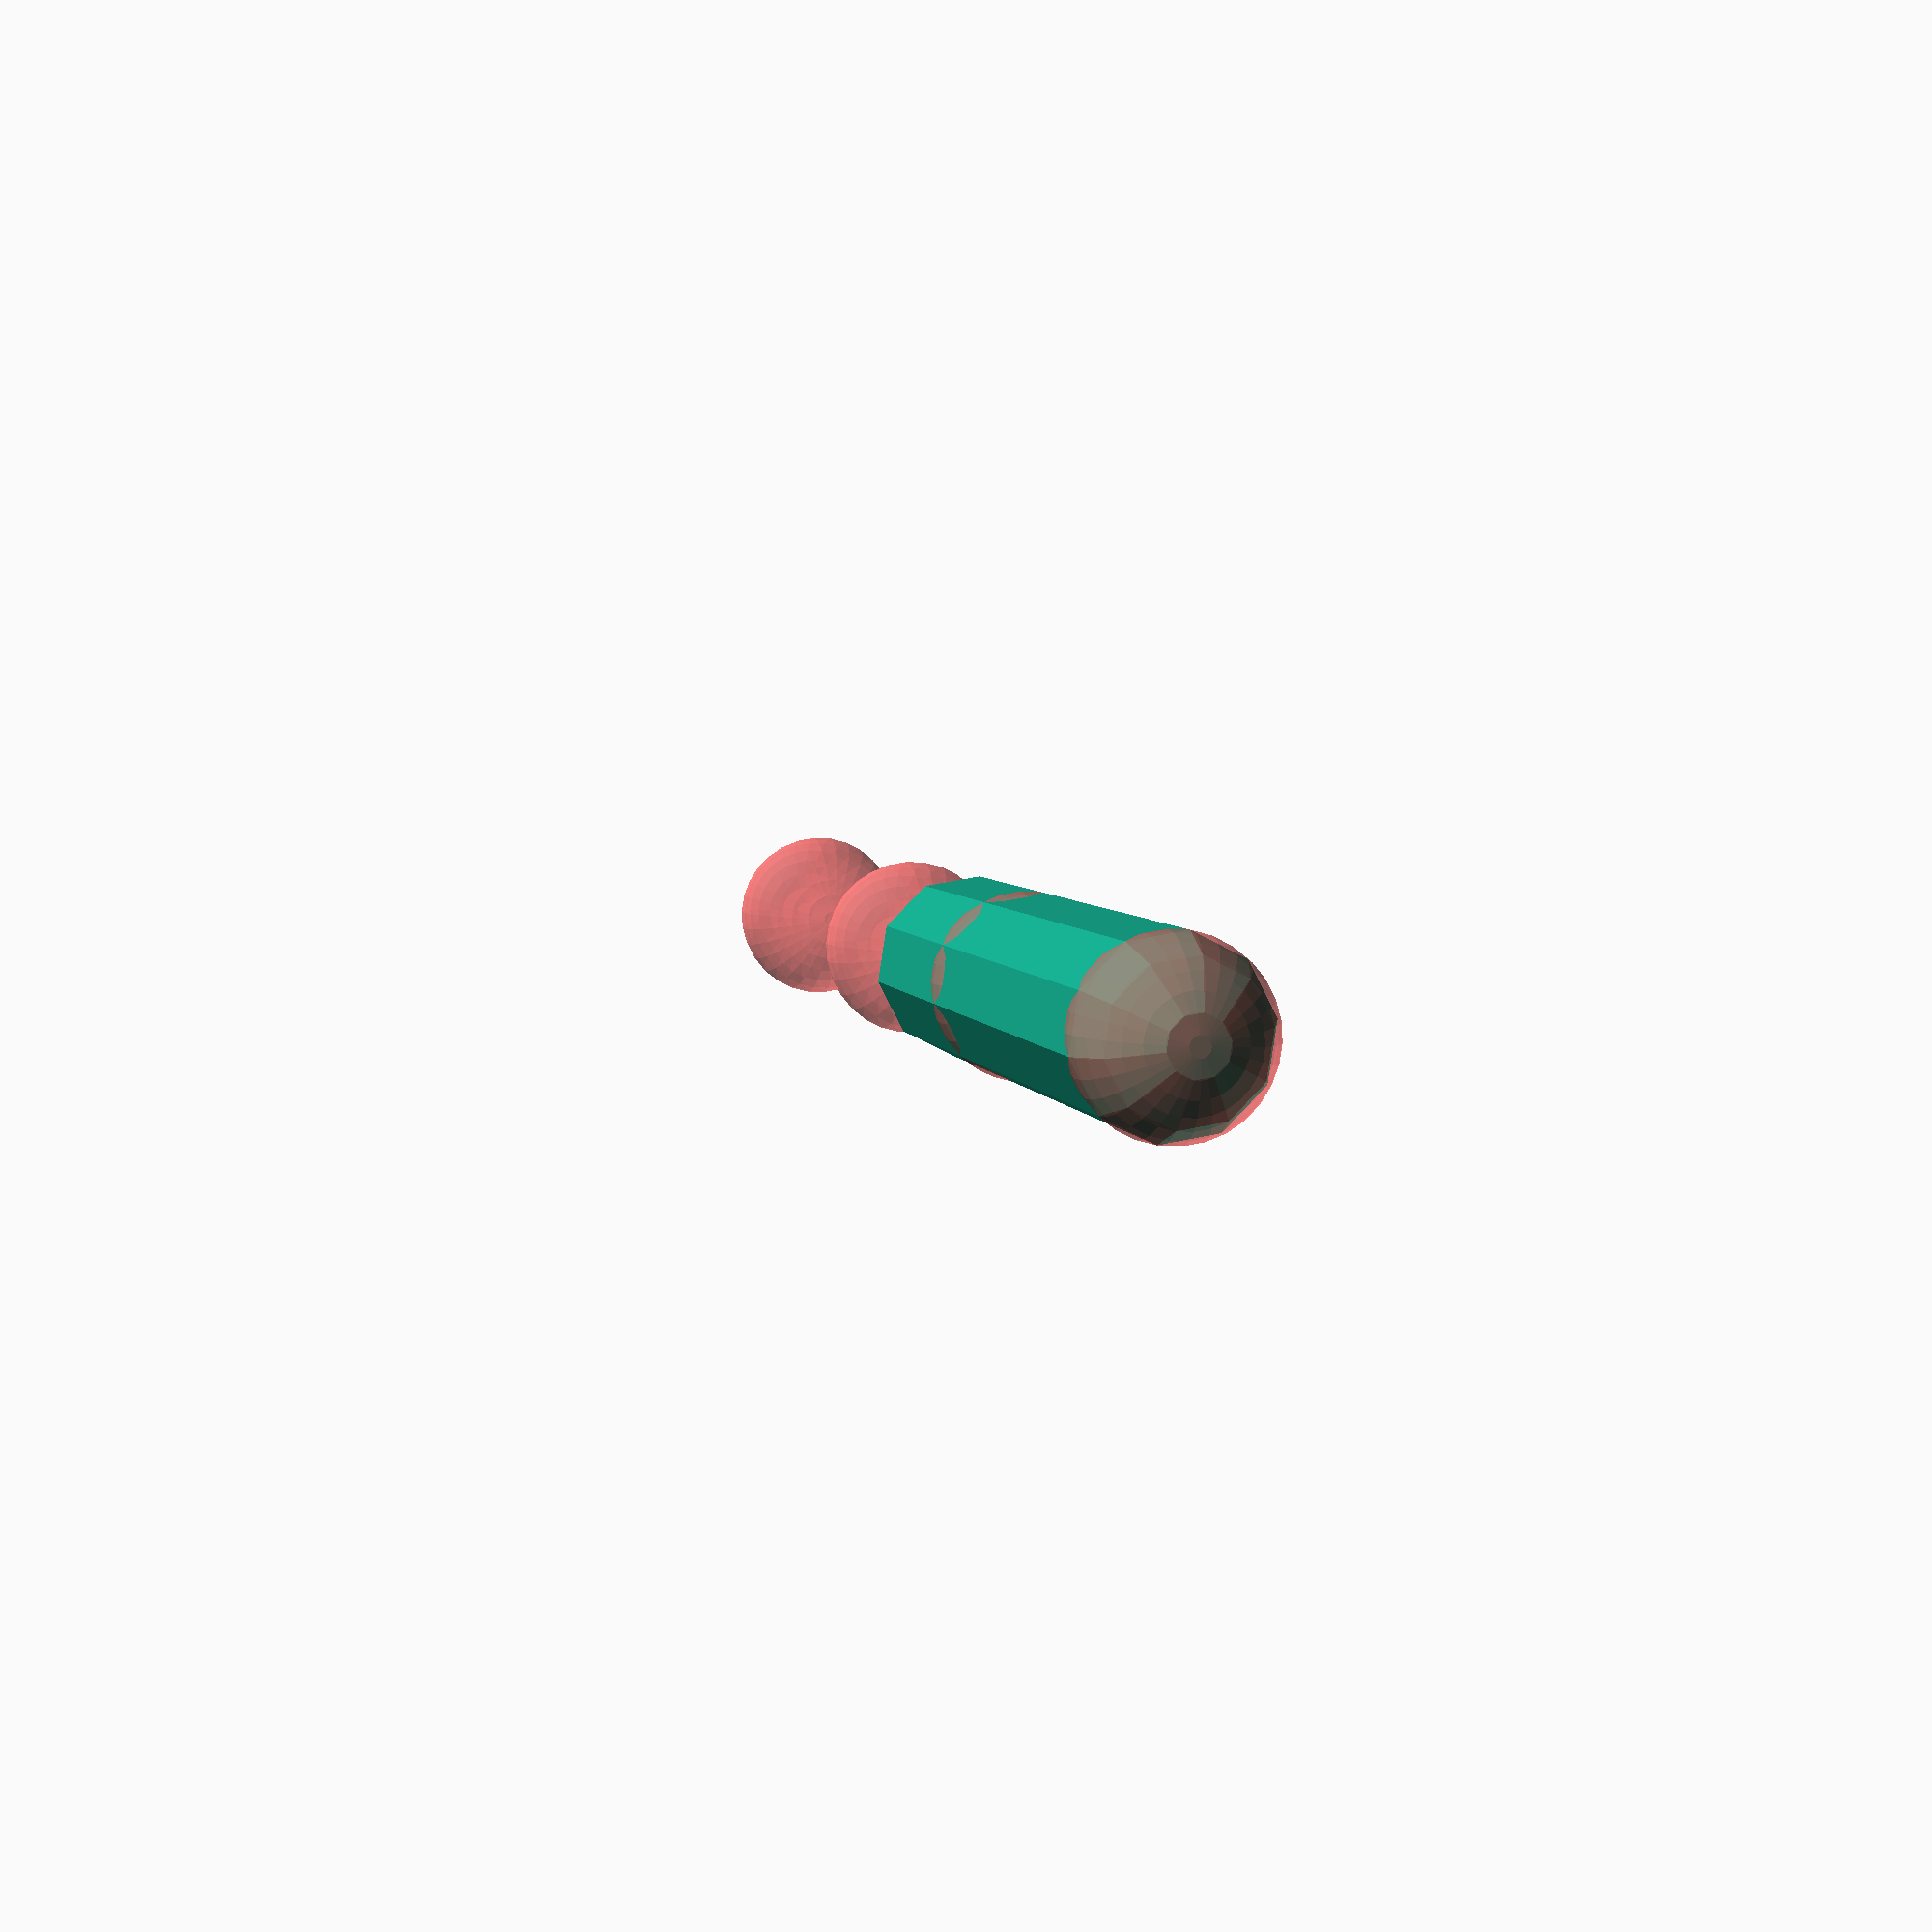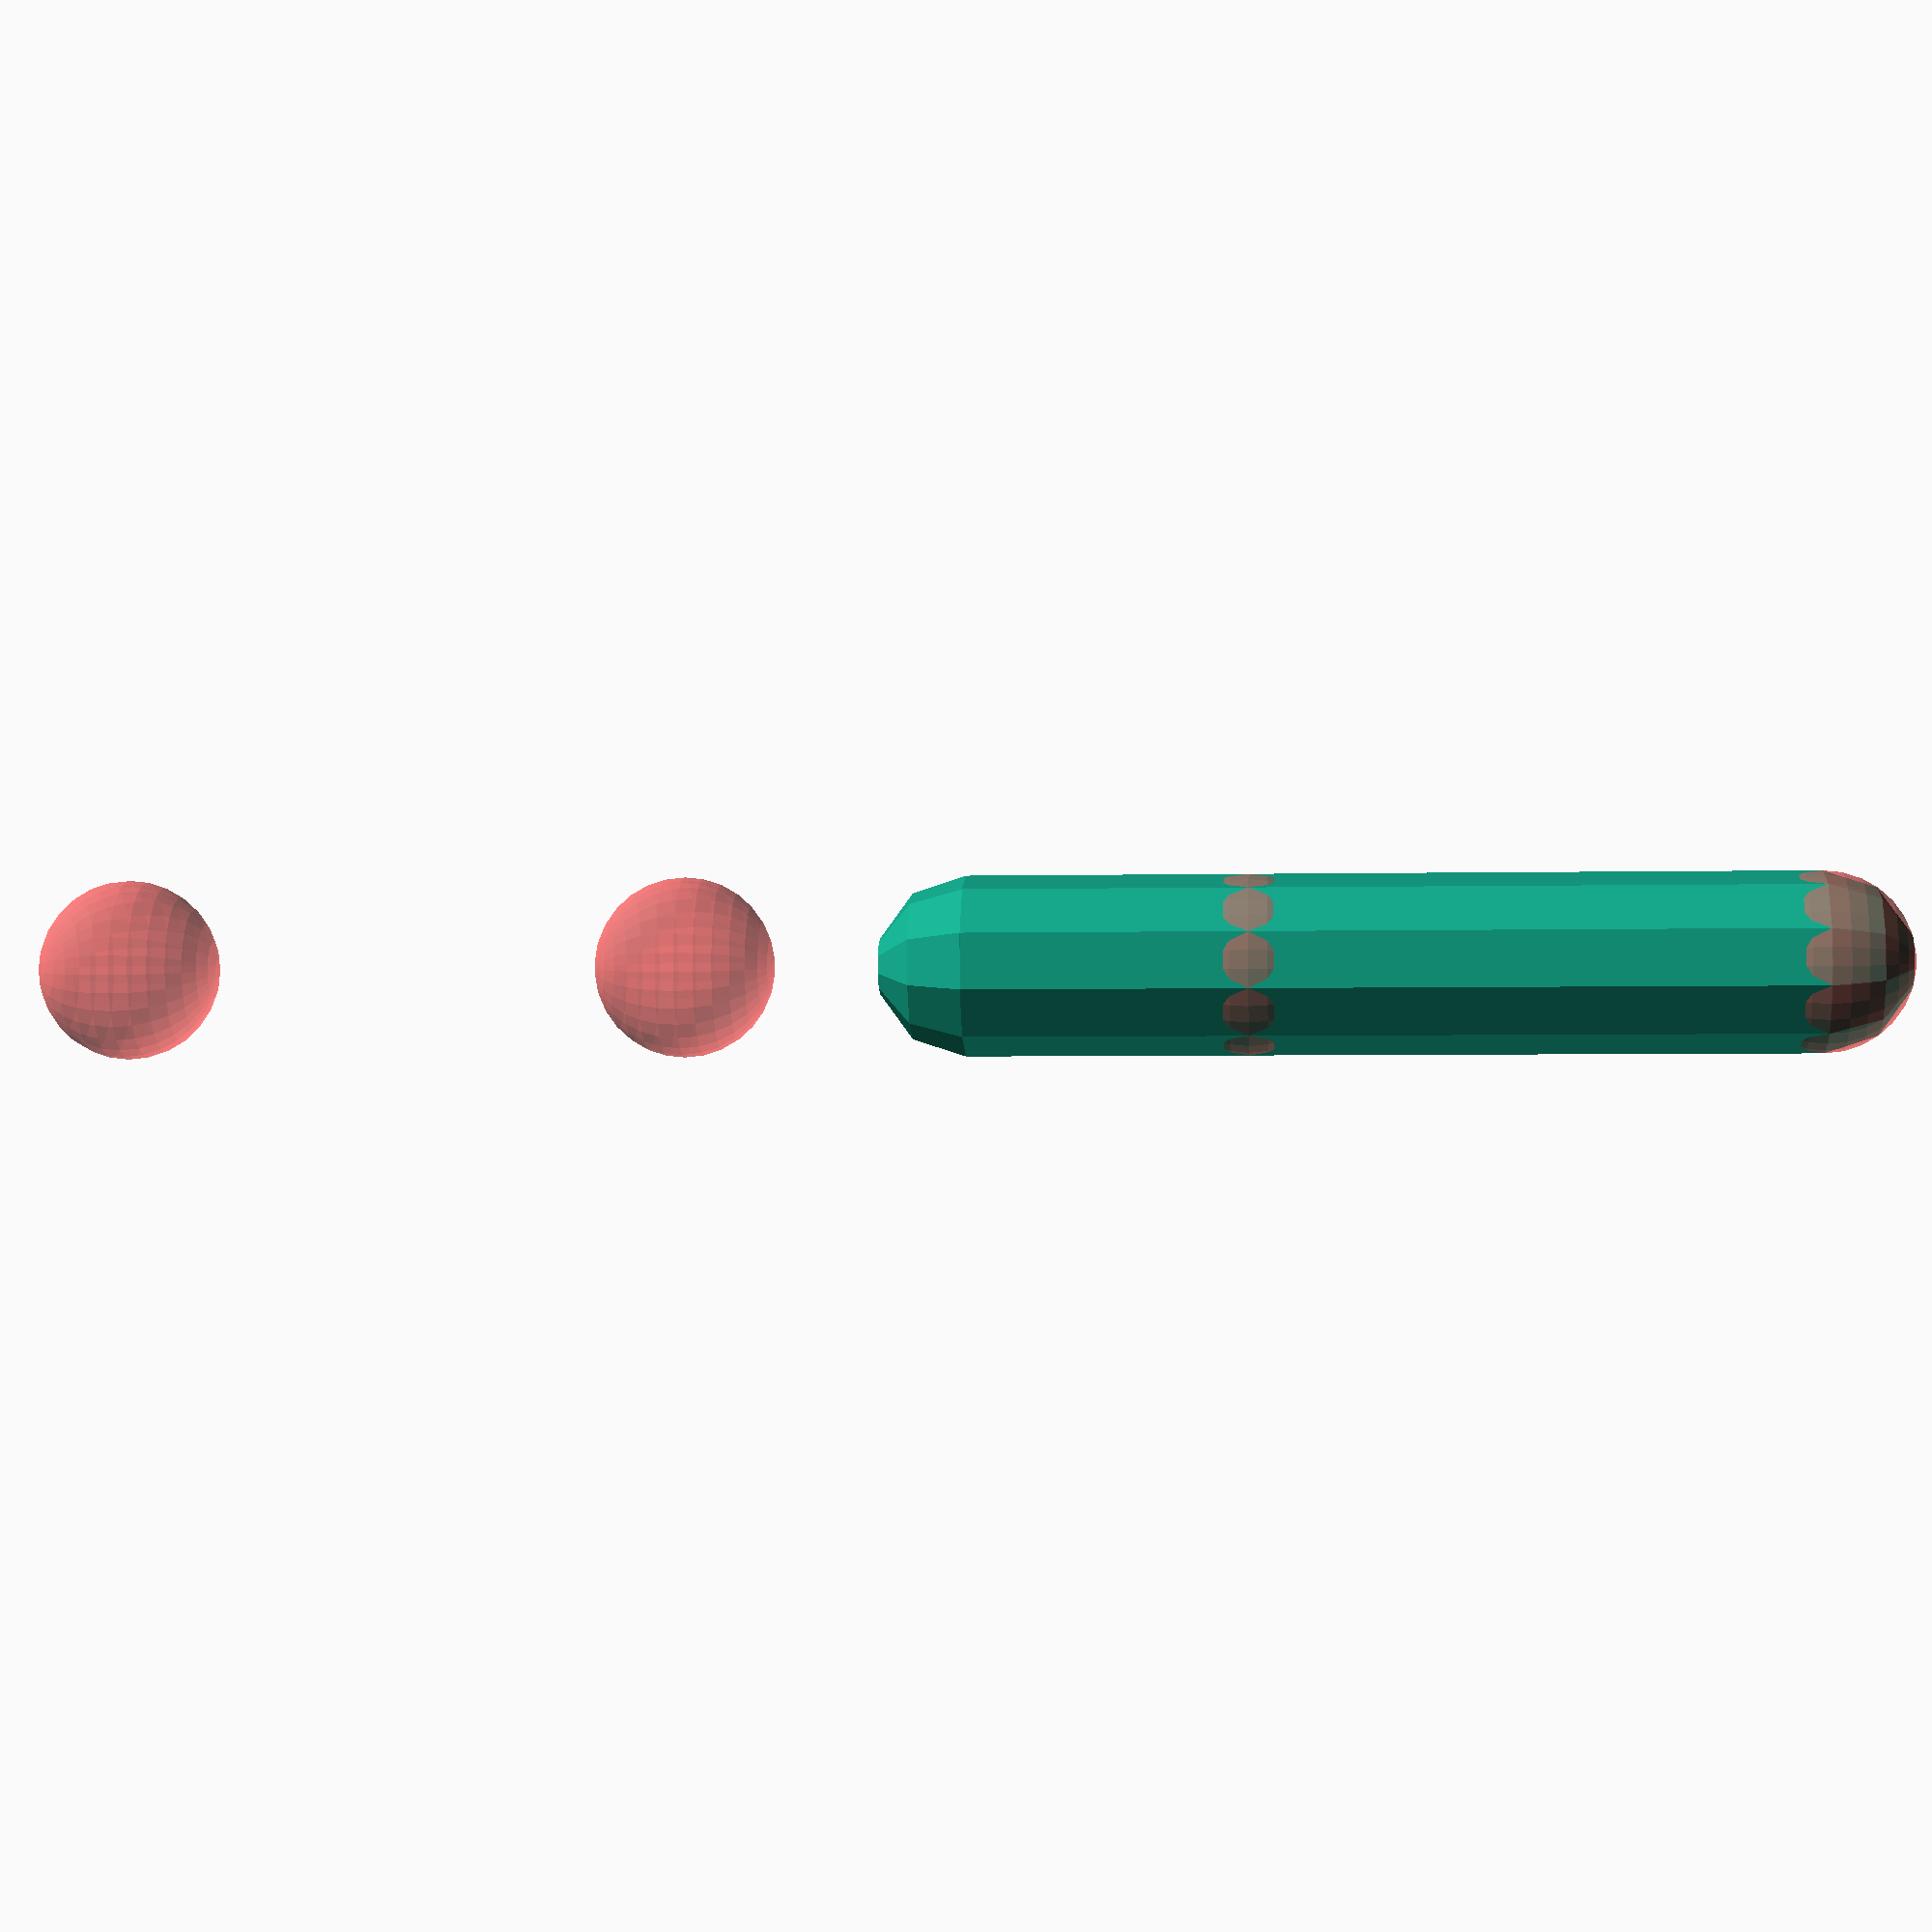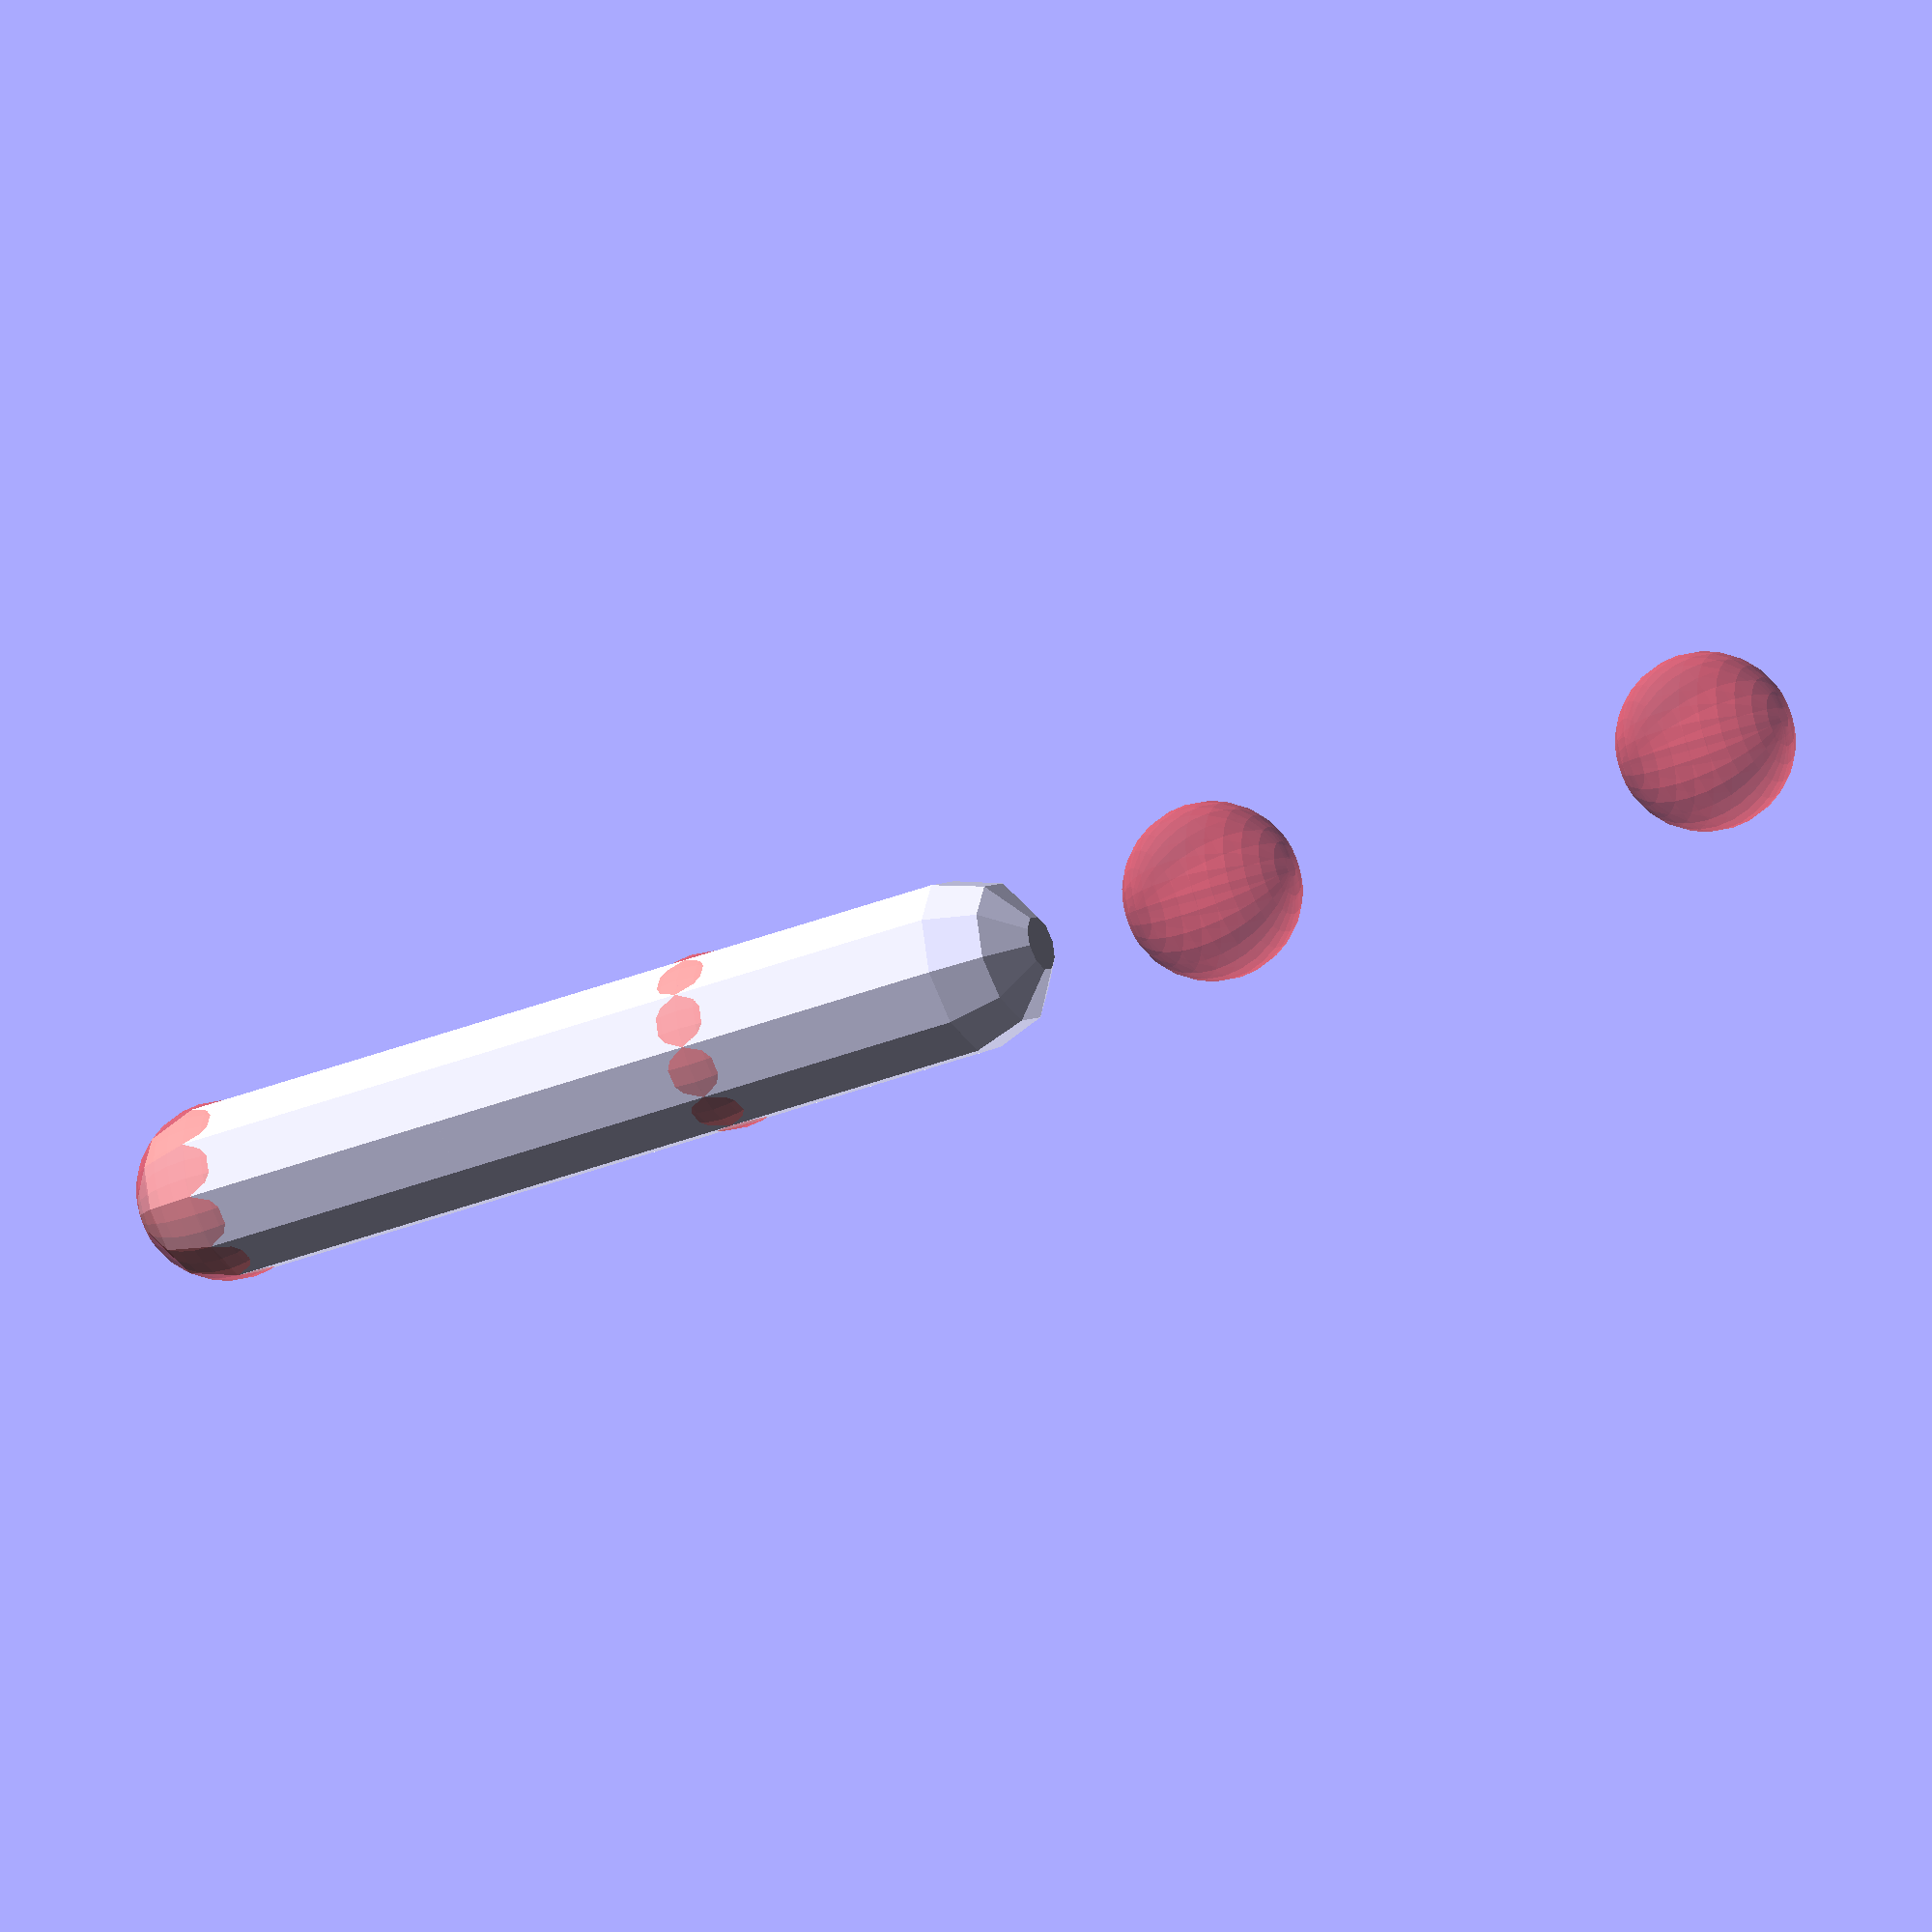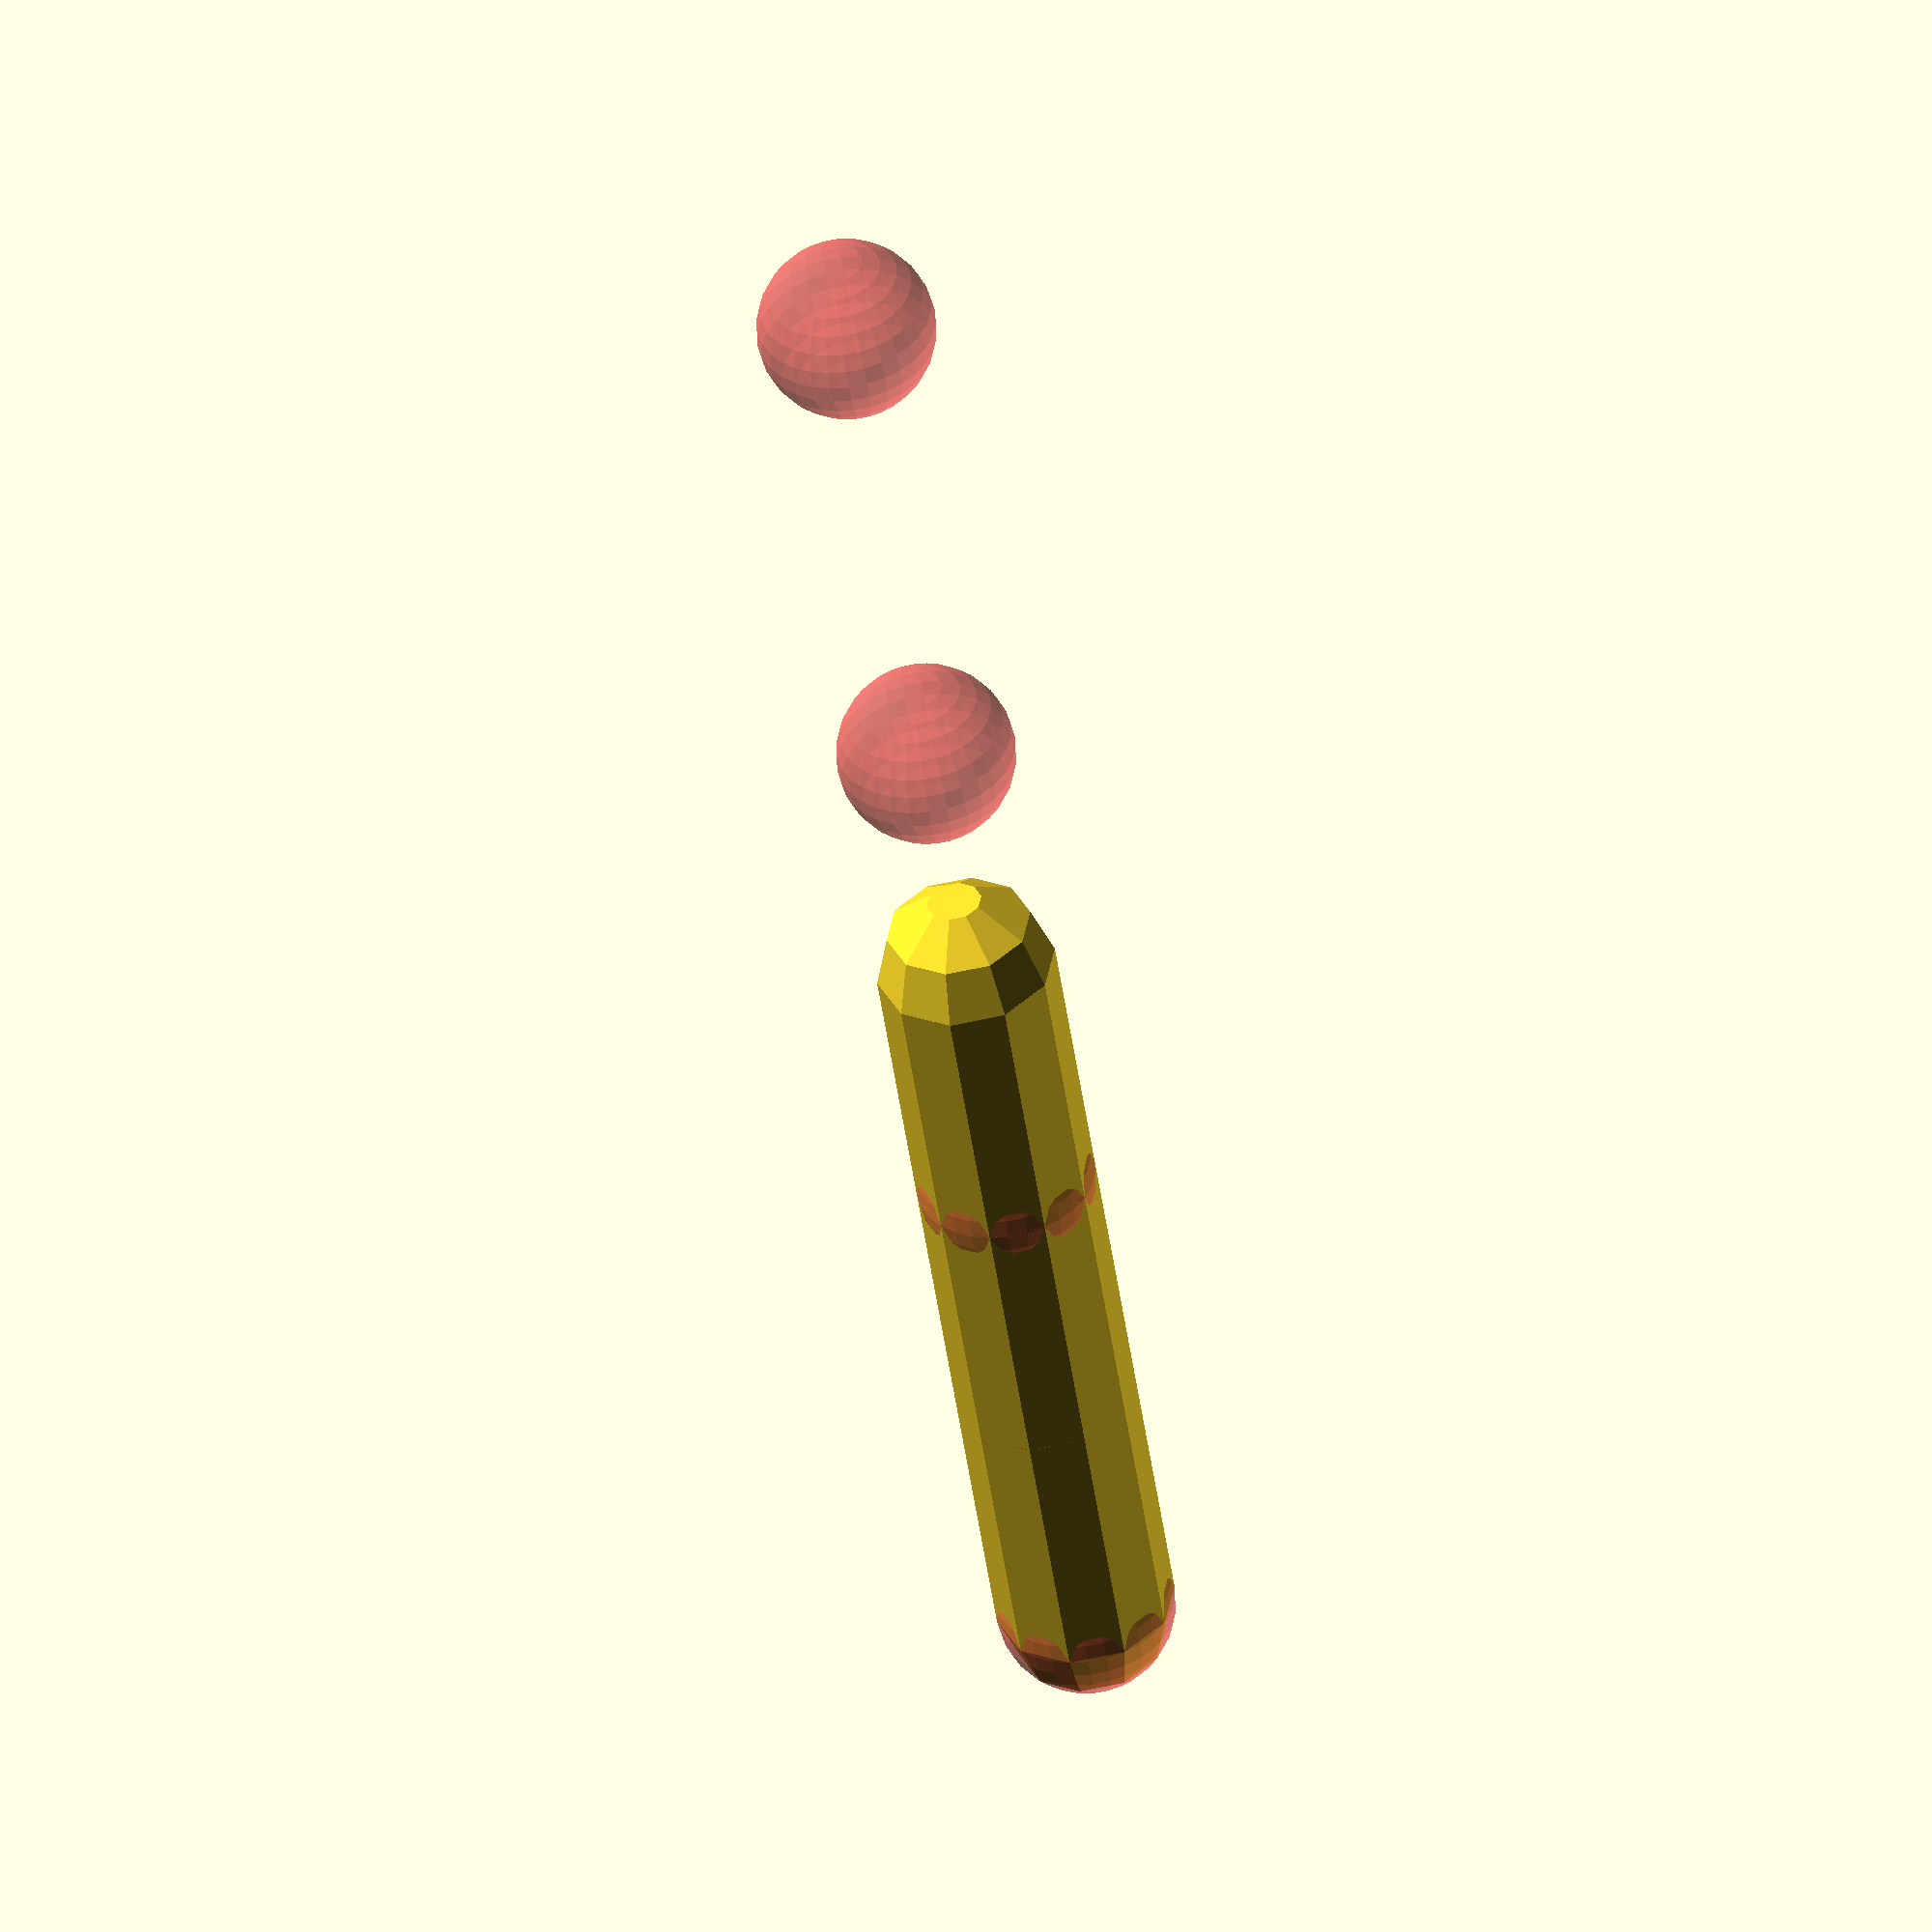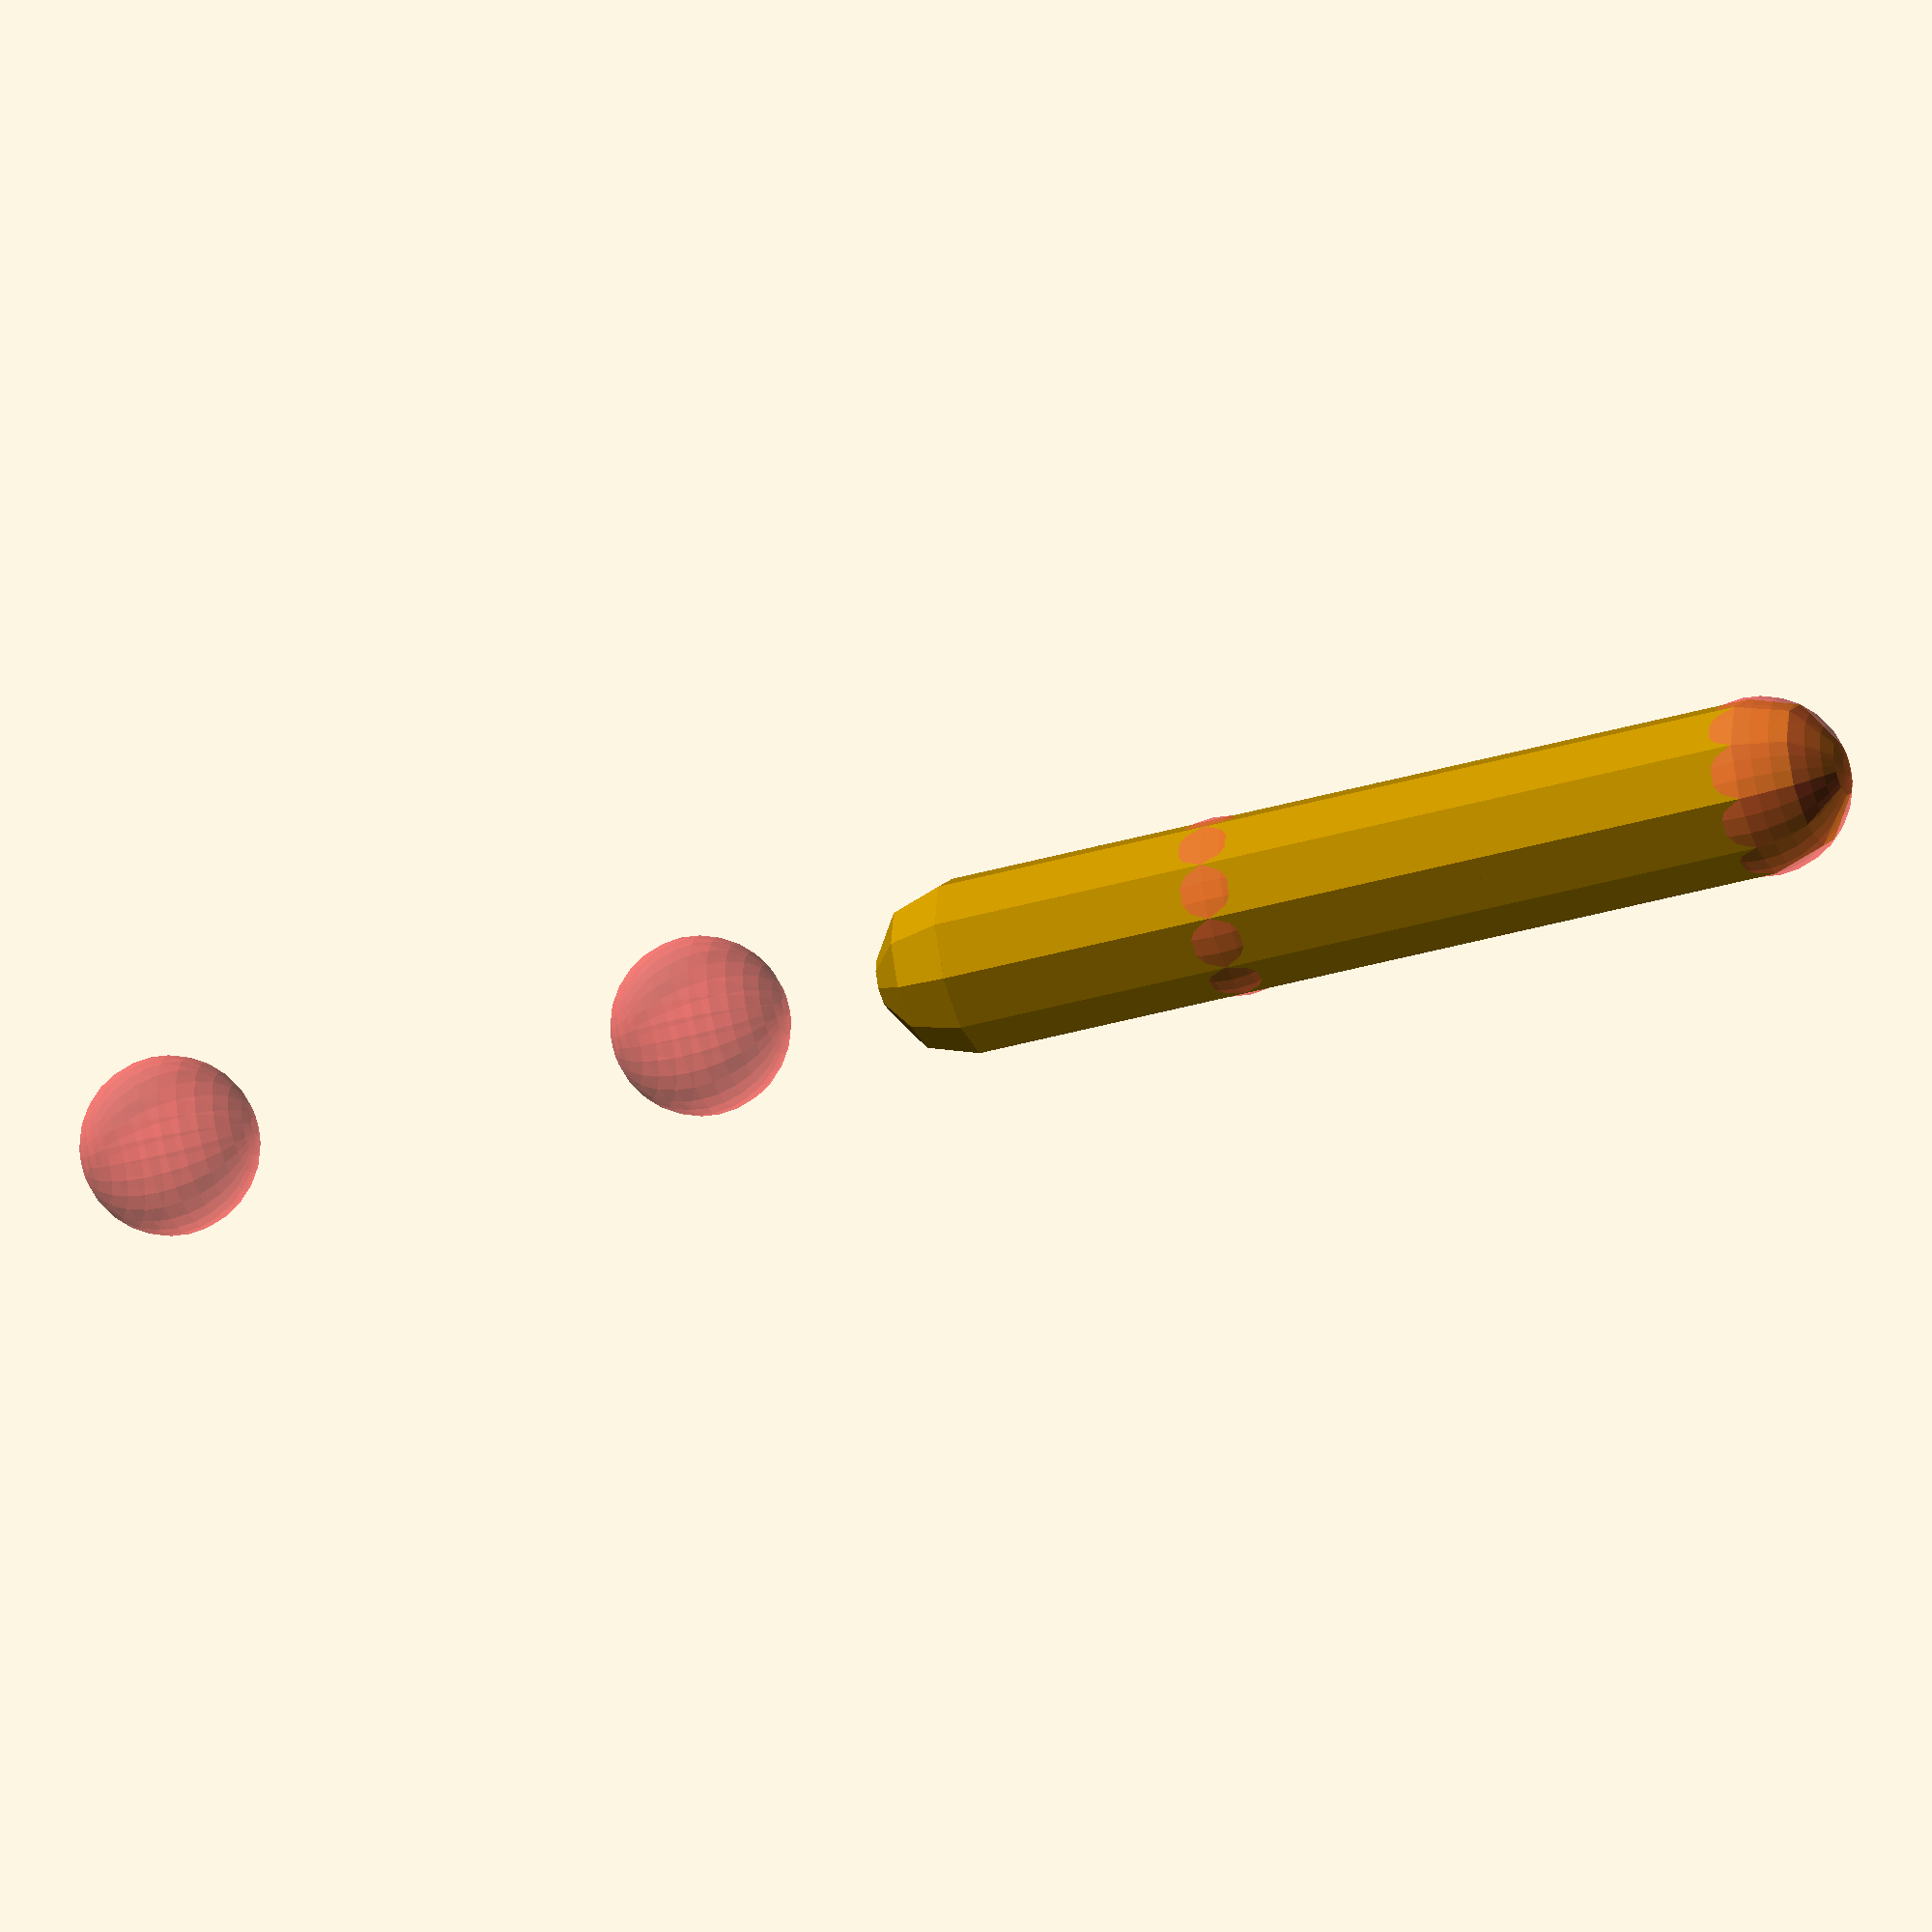
<openscad>
$fn=10;
num=20;
c=concat([[0,0,-70,4],make_points(num,l1=[-10,-10,-2],l2=[10,10,2]),[0,0,-20,4]]

,[[0,0,20,4],[0,0,80,4]]);
l=len3v(c);
echo("c",l);
b=remapv(c);
// fixed=[[0,0,0,30],[0,20,00,30],[0,-20,0,30],[-20,0,00,30],[20,0,0,30]
//
//
//];
//
lb=len3v(b);
echo(lb);

#for(i=[0:len(b)-1 ])translate(take3(b[i]))sphere(b[i][3],$fn=30);
 
 a=collide(b);


 polyline(a);

 
 

// a=collide(b, 80,b);
//
//polyline(a);
//
//translate([50,0,0]) for(i=[0:len(a)-2],j=[0:len(a)-2])if(abs(i-j)>4){
//intersection(){
//hull(){
//translate(take3(a[i]))sphere(a[i][3],$fn=20);
//translate(take3(a[i+1]))sphere(a[i+1][3],$fn=20);}
//hull(){
//translate(take3(a[j]))sphere(a[j][3],$fn=20);
//translate(take3(a[j+1]))sphere(a[j+1][3],$fn=20);}
//
//}}
//*%translate([30,0,0])polyline(b);

//for(i=[0:len(b)-1]){translate(take3(b[i]))sphere(b[i][3]);}







function collide(l,fixed=[],n=1000,iorg)= 

let(org=iorg==undef?l:iorg,coll=concat(l,fixed),movel=[for(i=[1:len(l)-2])
let( 
li=[for(j=[0:len(coll)-1])
let(
p1=take3(l[i])
,p2=take3(coll[j])
,r1=l[i][3]
,r2=coll[j][3]
,d=len3(p1-p2)
//,e=echo(i,j,p1,p2,r1,r2,d,p1-p2,un(p1-p2))
)
 if(i!=j)
 abs(i-j)<4? [0,0,0]
: d<(r1+r2)-1e-16? max(0, (r1+r2)*(1 )-d)*un(p1-p2)  *0.5  // *(1/sqrt(max(1,r1)))  
 :[0,0,0]

]

,
 ,move=addl(li)  
//,ee=echo("li",move)
)
 [move.x,move.y,move.z,0]
],
nl=vblur(l,org)+concat([[0,0,0,0]],movel,[[0,0,0,0]])
//,ee=echo(abs(len3v(nl)-len3v(org)),addl(normlist(movel)/(len(movel))) , addl(normlist(movel) ))
)

n>0
&&addl(normlist(movel)/(len(movel)))>0.005
//||abs(len3v(nl)-len3v(org))>len3v(org)*0.1)
?
collide(nl,fixed,n-1,org):
nl
;



function vblur(v,org)=remapv(lerp(org,lerp(concat([v[0]],[for (i=[1:len(v)-2]) (v[max(0,i-1)] +v[min(len(v)-1,i+1)])/2],[v[len(v)-1]]),v,0.4 ),0.99));

function remapv(v)=let(l=(len(v)-1))[for(cm=[0:1/l:1])  v2t(v,cm*len3v(v))];









function make_points(j=10,l1=[0,0,0],l2=[1,1,1])= 
     ([for(i=[1:j])
[
roundlist(rnd(l1.x,l2.x)),
roundlist(rnd(l1.y,l2.y)),
roundlist(rnd(l1.z,l2.z)/2)+i*l2.z/10,
roundlist(rnd(3,4))

]
]);
function rnd(a = 1, b = 0, s = []) = 
  s == [] ? 
   (rands(min(a, b), max(   a, b), 1)[0]) 
  : 
   (rands(min(a, b), max(a, b), 1, s)[0])
  ; 

function roundlist(v, r = 1) = len(v) == undef ? v - (v % r) : len(v) == 0 ? [] : [
    for (i = [0: len(v) - 1]) roundlist(v[i], r)
];
function take3(i)=[i.x,i.y,i.z];

 

function lerp(start, end, bias) = (end * bias + start * (1 - bias));

function un(v)=v/max(len3(v),1e-16);
function addl(l, c = 0) = c < len(l) - 1 ? l[c] + addl(l, c + 1) : l[c];
function addlnorm(l, c = 0) = c < len(l) - 1 ? len3(l[c]) + addl(l, c + 1) : len3(l[c]);
function normlist(v) =[ for (i = [0: len(v) - 1]) len3(v[i])
];
function listlerp (l,I)=let(f=len(l)-1,start=max(0,min(f,floor(I))),end=max(0,min(f,ceil(I))),bias=I%1) (l[end]* bias + l[start] * (1 - bias));

module polyline(p) {for(i=[0:max(0,len(p)-2)])line(p[i],p[i+1]);
}

module line(p1, p2 ,width=0.5) 
{
    hull() {
        translate(take3(p1)) sphere(max(1e-4,p1[3]));
        translate(take3(p2)) sphere(max(1e-4,p2[3]));
    }
}

function len3v(v,acc=0,p=0)=p+1>len(v)-1?
        acc: len3v(v,acc+len3(take3(v[p])-take3(v[p+1])),p+1)  ;
function len3(v)=  norm([ensure(v.x),ensure(v.y),ensure(v.z)]) ;
function v2t(v,stop,p=0)=p+1>len(v)-1|| len3(v[p]-v[p+1])>stop?  
 v[p]+un(v[p+1]-v[p])*stop:v2t(v,stop-len3(v[p]-v[p+1]),p+1);
function abs3(v) = [abs(v[0]), abs(v[1]), abs(v[2])];
function ensure(a)=a==undef?0:a;

</openscad>
<views>
elev=175.9 azim=297.2 roll=11.7 proj=p view=wireframe
elev=4.0 azim=342.8 roll=94.1 proj=p view=wireframe
elev=32.6 azim=38.7 roll=299.4 proj=o view=solid
elev=49.3 azim=244.3 roll=8.1 proj=o view=wireframe
elev=217.6 azim=152.0 roll=69.7 proj=o view=solid
</views>
